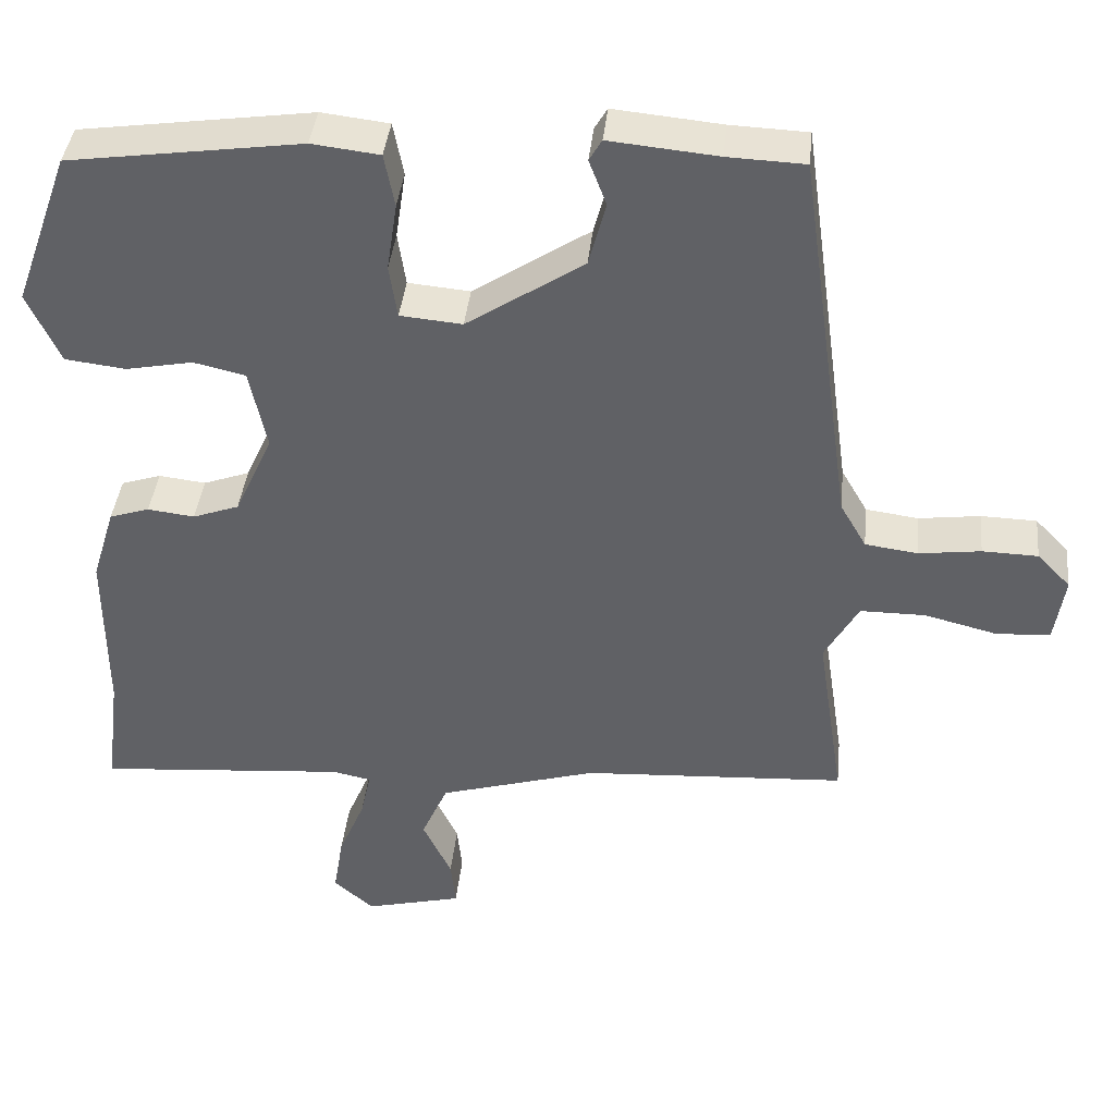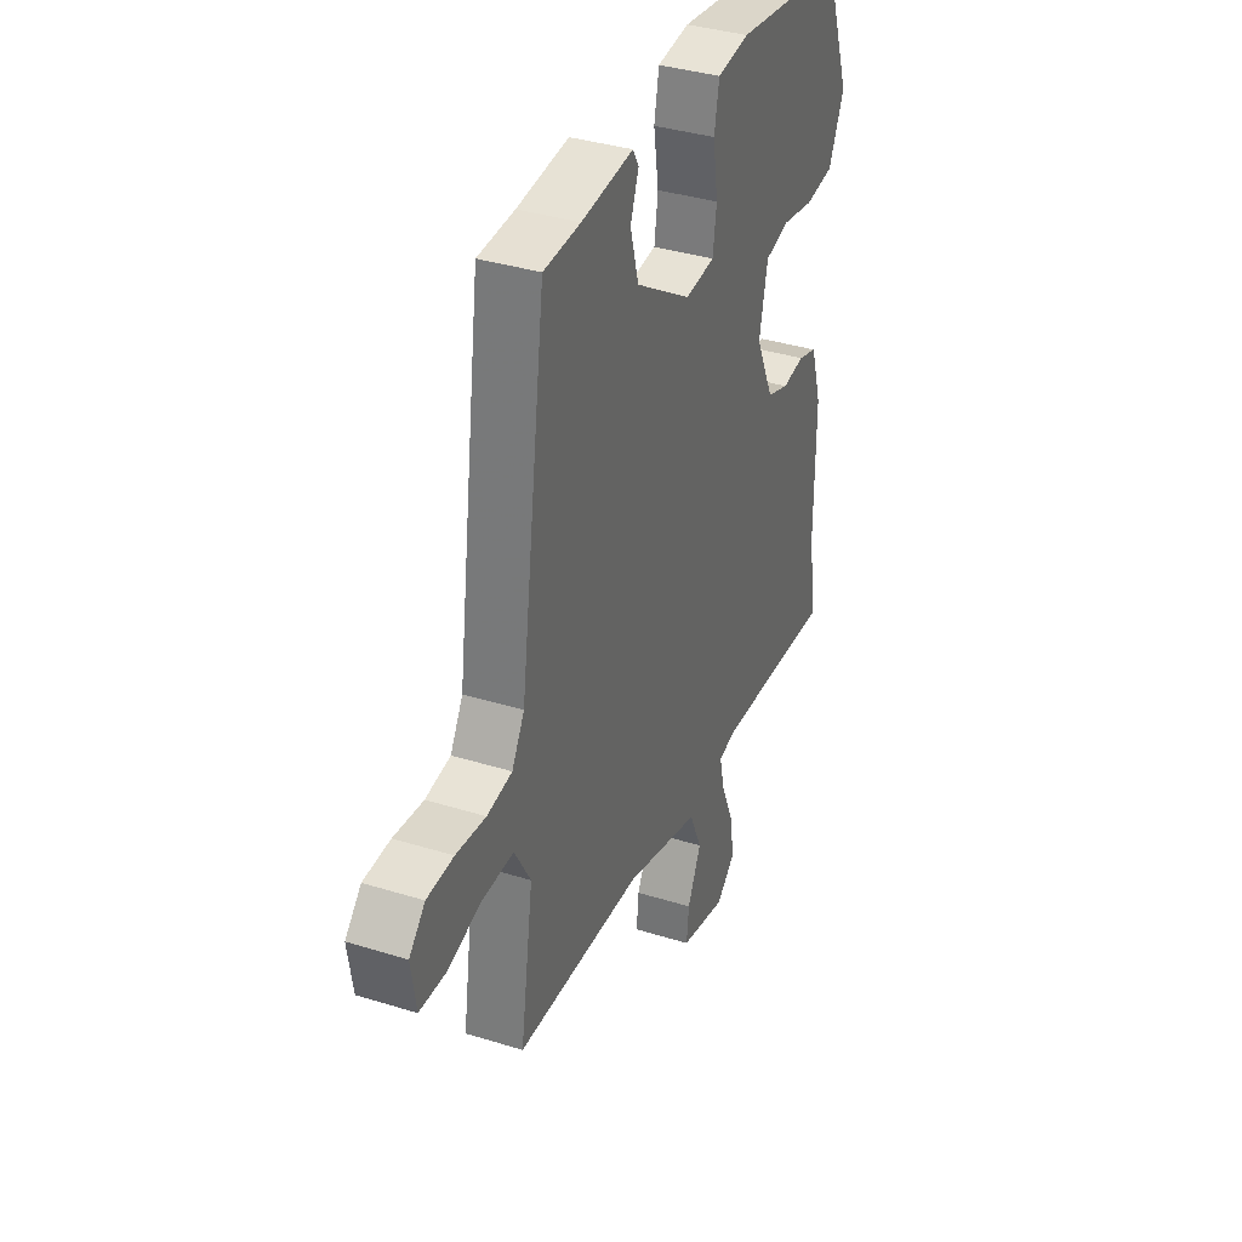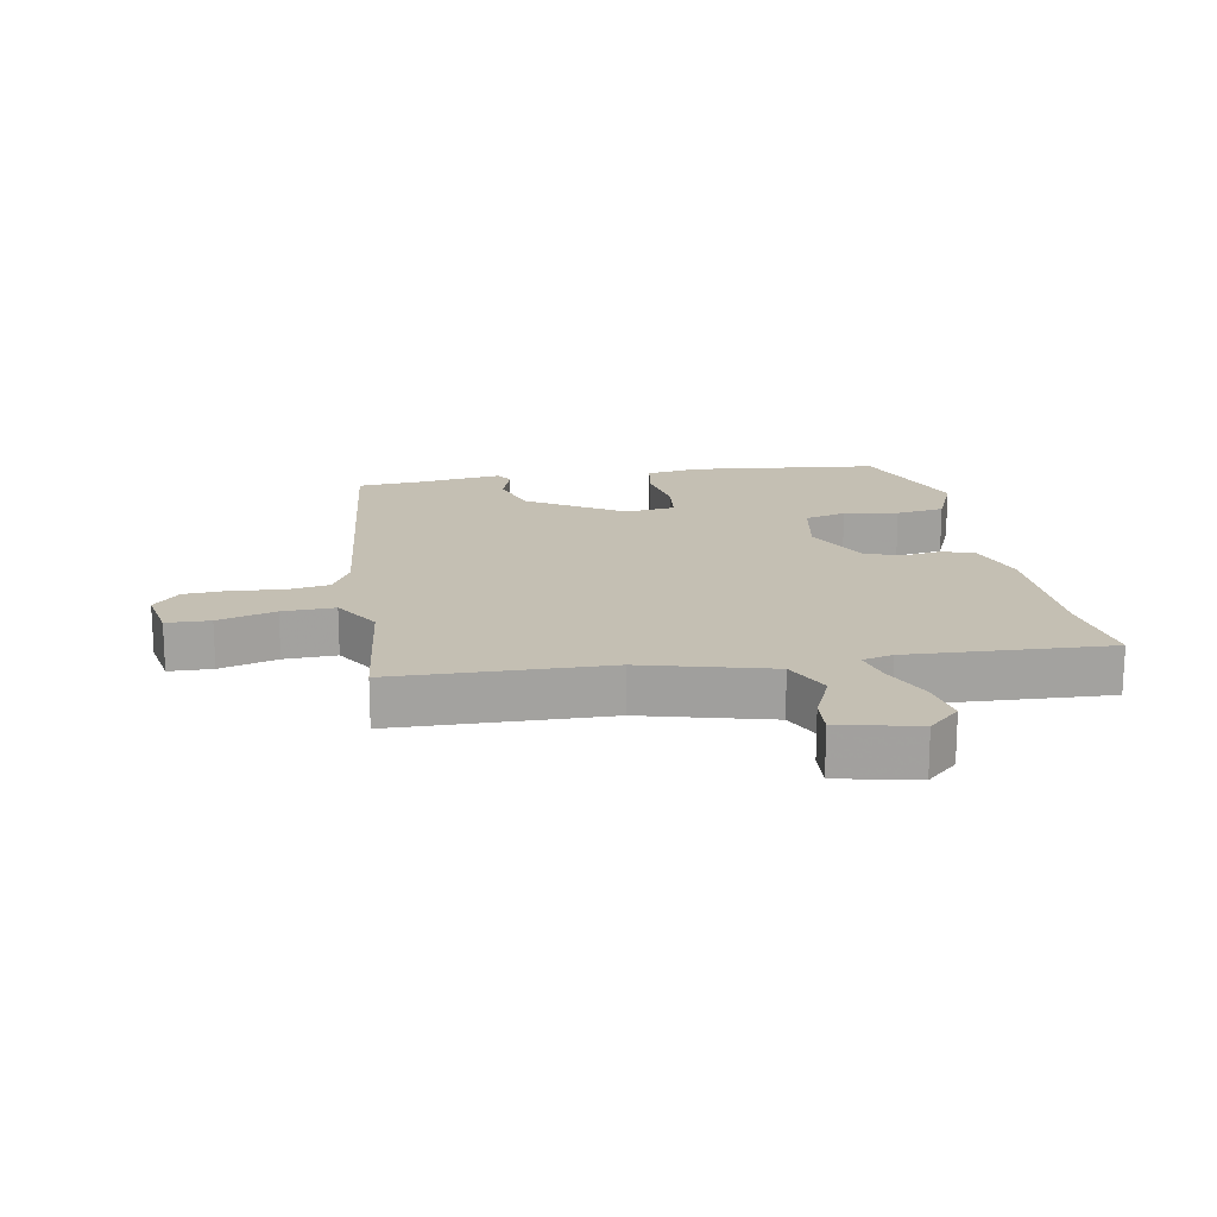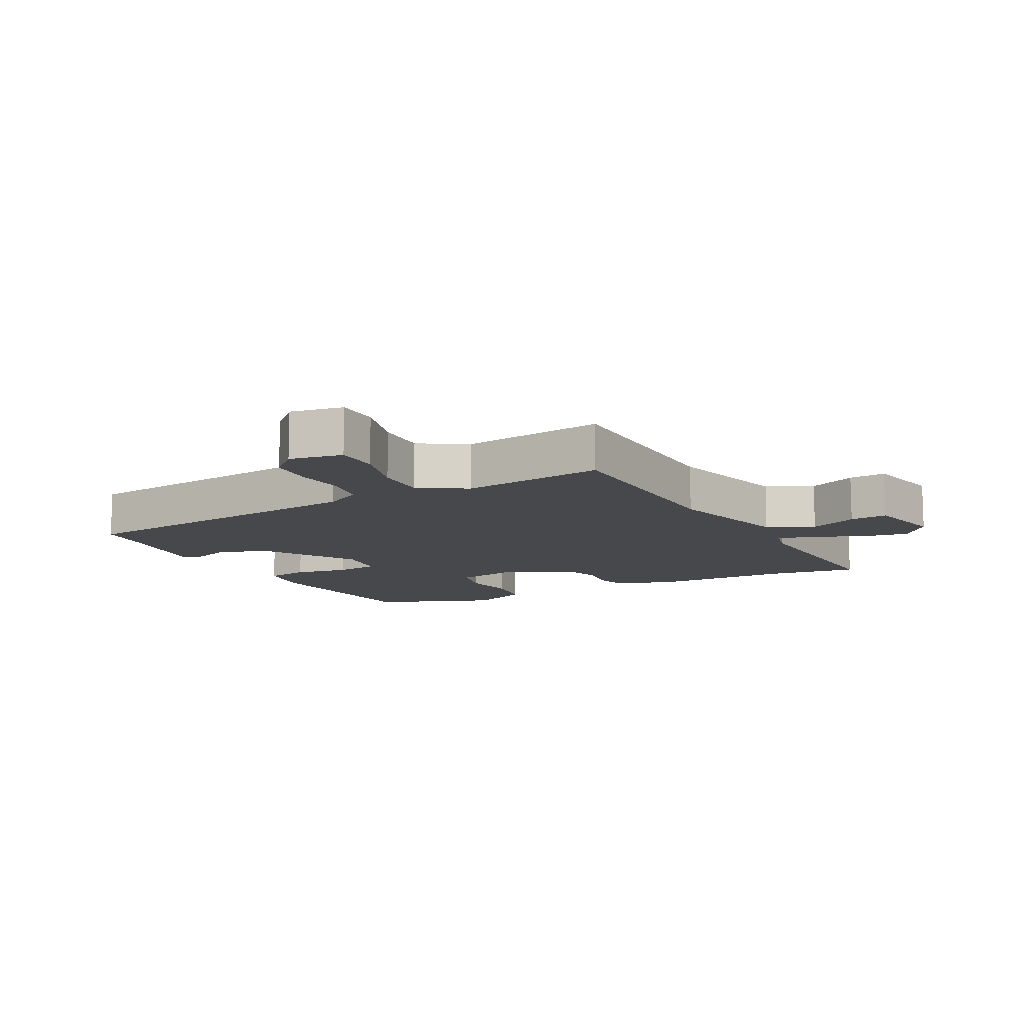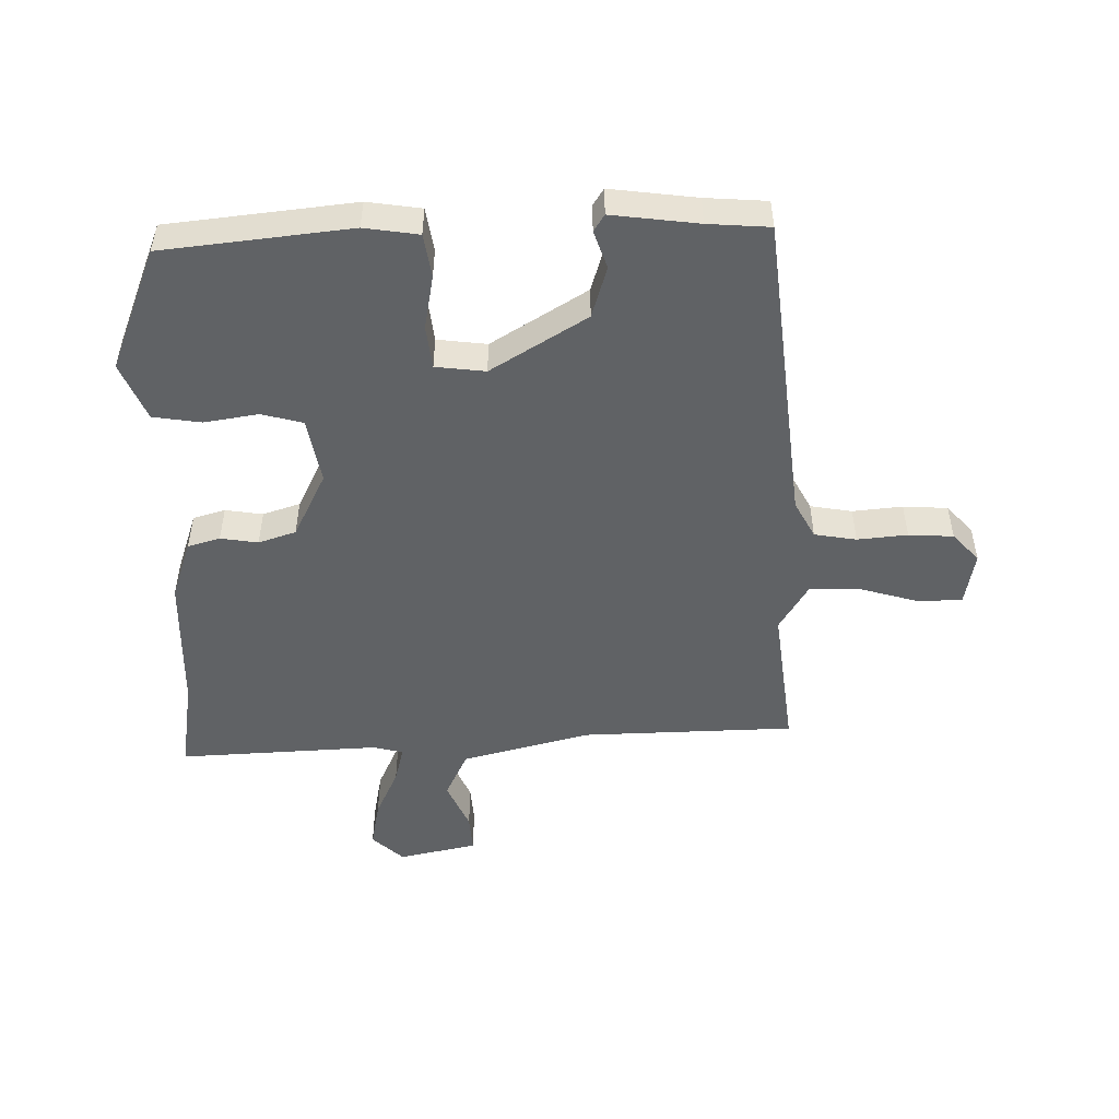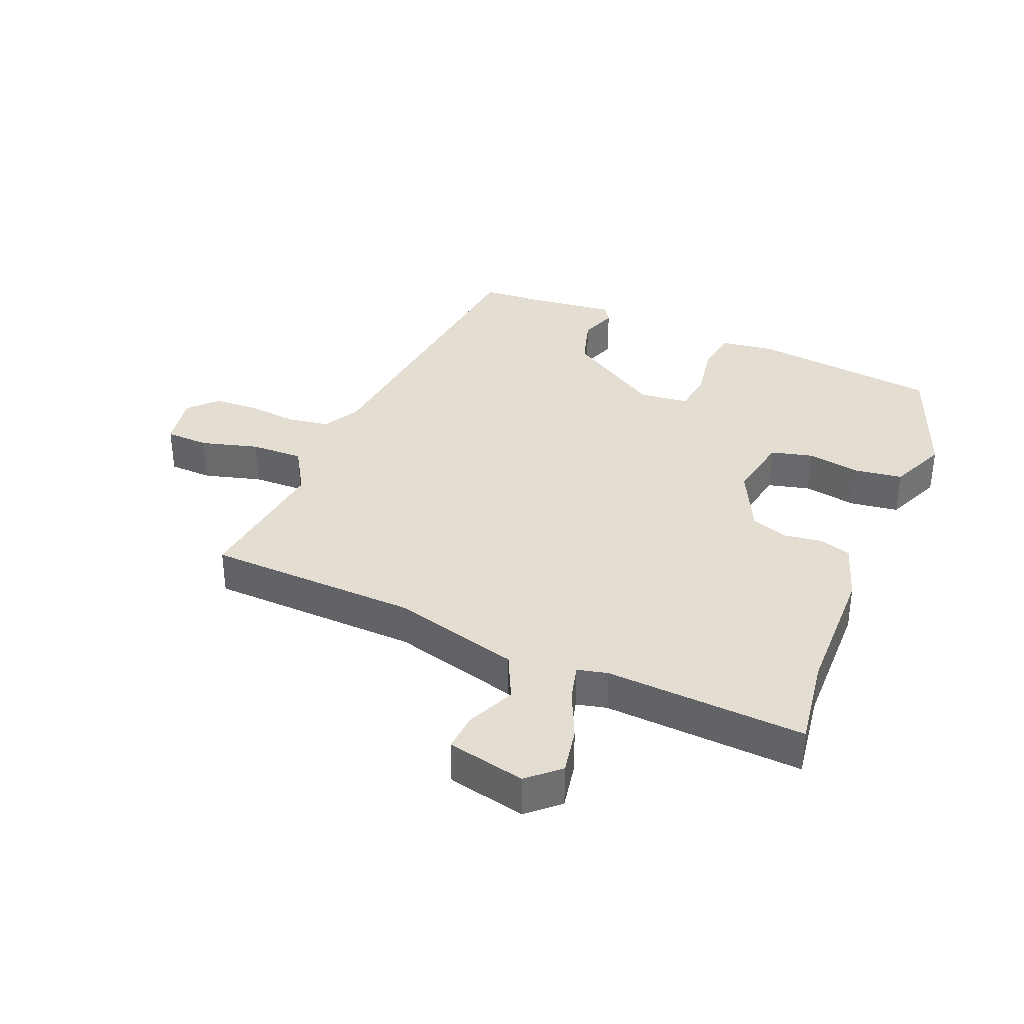
<metadata>
{"format":"obj","ext":"obj","renderer":"f3d","projection":"perspective","resolution":1024,"background":"white","views":[{"elev":39.6,"azim":5.9,"up":"+Z"},{"elev":36.7,"azim":112.0,"up":"+Z"},{"elev":17.8,"azim":168.2,"up":"+Y"},{"elev":-11.4,"azim":116.4,"up":"+Y"},{"elev":-50.5,"azim":-0.7,"up":"+Y"},{"elev":36.1,"azim":-158.8,"up":"+Y"}]}
</metadata>
<code>
v 0.401 0.07 0.506
v 0.468 0.07 0.022
v 0.501 0.07 -0.035
v 0.567 0.07 -0.044
v 0.645 0.07 -0.034
v 0.715 0.07 -0.036
v 0.757 0.07 -0.079
v 0.744 0.07 -0.163
v 0.676 0.07 -0.167
v 0.585 0.07 -0.144
v 0.503 0.07 -0.144
v 0.46 0.07 -0.219
v 0.494 0.07 -0.444
v 0.162 0.07 -0.463
v -0.037 0.07 -0.521
v -0.07 0.07 -0.595
v -0.034 0.07 -0.67
v -0.028 0.07 -0.729
v -0.15 0.07 -0.759
v -0.2 0.07 -0.716
v -0.188 0.07 -0.642
v -0.155 0.07 -0.564
v -0.142 0.07 -0.506
v -0.19 0.07 -0.496
v -0.503 0.07 -0.521
v -0.485 0.07 -0.377
v -0.486 0.07 -0.164
v -0.457 0.07 -0.07
v -0.407 0.07 -0.054
v -0.348 0.07 -0.061
v -0.29 0.07 -0.04
v -0.242 0.07 0.064
v -0.264 0.07 0.166
v -0.329 0.07 0.181
v -0.413 0.07 0.165
v -0.489 0.07 0.174
v -0.53 0.07 0.263
v -0.46 0.07 0.457
v -0.168 0.07 0.498
v -0.083 0.07 0.488
v -0.07 0.07 0.421
v -0.083 0.07 0.335
v -0.073 0.07 0.268
v 0.005 0.07 0.261
v 0.152 0.07 0.357
v 0.174 0.07 0.438
v 0.152 0.07 0.496
v 0.168 0.07 0.523
v 0.304 0.07 0.51
v 0.401 0 0.506
v 0.468 0 0.022
v 0.501 0 -0.035
v 0.567 0 -0.044
v 0.645 0 -0.034
v 0.715 0 -0.036
v 0.757 0 -0.079
v 0.744 0 -0.163
v 0.676 0 -0.167
v 0.585 0 -0.144
v 0.503 0 -0.144
v 0.46 0 -0.219
v 0.494 0 -0.444
v 0.162 0 -0.463
v -0.037 0 -0.521
v -0.07 0 -0.595
v -0.034 0 -0.67
v -0.028 0 -0.729
v -0.15 0 -0.759
v -0.2 0 -0.716
v -0.188 0 -0.642
v -0.155 0 -0.564
v -0.142 0 -0.506
v -0.19 0 -0.496
v -0.503 0 -0.521
v -0.485 0 -0.377
v -0.486 0 -0.164
v -0.457 0 -0.07
v -0.407 0 -0.054
v -0.348 0 -0.061
v -0.29 0 -0.04
v -0.242 0 0.064
v -0.264 0 0.166
v -0.329 0 0.181
v -0.413 0 0.165
v -0.489 0 0.174
v -0.53 0 0.263
v -0.46 0 0.457
v -0.168 0 0.498
v -0.083 0 0.488
v -0.07 0 0.421
v -0.083 0 0.335
v -0.073 0 0.268
v 0.005 0 0.261
v 0.152 0 0.357
v 0.174 0 0.438
v 0.152 0 0.496
v 0.168 0 0.523
v 0.304 0 0.51
f 46 47 48 49
f 45 46 49 1
f 44 45 1 2
f 43 44 2 3
f 39 40 41 42
f 39 42 43
f 38 39 43
f 37 38 43 3
f 34 35 36 37
f 33 34 37
f 27 28 29 30
f 26 27 30 31
f 24 25 26 31
f 23 24 31 32
f 19 20 21 22
f 19 22 23
f 16 17 18 19
f 15 16 19 23
f 14 15 23 32
f 12 13 14 32
f 7 8 9 10
f 7 10 11
f 4 5 6 7
f 3 4 7 11
f 33 37 3
f 12 32 33
f 3 11 12 33
f 98 97 96 95
f 50 98 95 94
f 51 50 94 93
f 52 51 93 92
f 91 90 89 88
f 92 91 88
f 92 88 87
f 52 92 87 86
f 86 85 84 83
f 86 83 82
f 79 78 77 76
f 80 79 76 75
f 80 75 74 73
f 81 80 73 72
f 71 70 69 68
f 72 71 68
f 68 67 66 65
f 72 68 65 64
f 81 72 64 63
f 81 63 62 61
f 59 58 57 56
f 60 59 56
f 56 55 54 53
f 60 56 53 52
f 52 86 82
f 82 81 61
f 82 61 60 52
f 1 50 51 2
f 2 51 52 3
f 3 52 53 4
f 4 53 54 5
f 5 54 55 6
f 6 55 56 7
f 7 56 57 8
f 8 57 58 9
f 9 58 59 10
f 10 59 60 11
f 11 60 61 12
f 12 61 62 13
f 13 62 63 14
f 14 63 64 15
f 15 64 65 16
f 16 65 66 17
f 17 66 67 18
f 18 67 68 19
f 19 68 69 20
f 20 69 70 21
f 21 70 71 22
f 22 71 72 23
f 23 72 73 24
f 24 73 74 25
f 25 74 75 26
f 26 75 76 27
f 27 76 77 28
f 28 77 78 29
f 29 78 79 30
f 30 79 80 31
f 31 80 81 32
f 32 81 82 33
f 33 82 83 34
f 34 83 84 35
f 35 84 85 36
f 36 85 86 37
f 37 86 87 38
f 38 87 88 39
f 39 88 89 40
f 40 89 90 41
f 41 90 91 42
f 42 91 92 43
f 43 92 93 44
f 44 93 94 45
f 45 94 95 46
f 46 95 96 47
f 47 96 97 48
f 48 97 98 49
f 49 98 50 1

</code>
